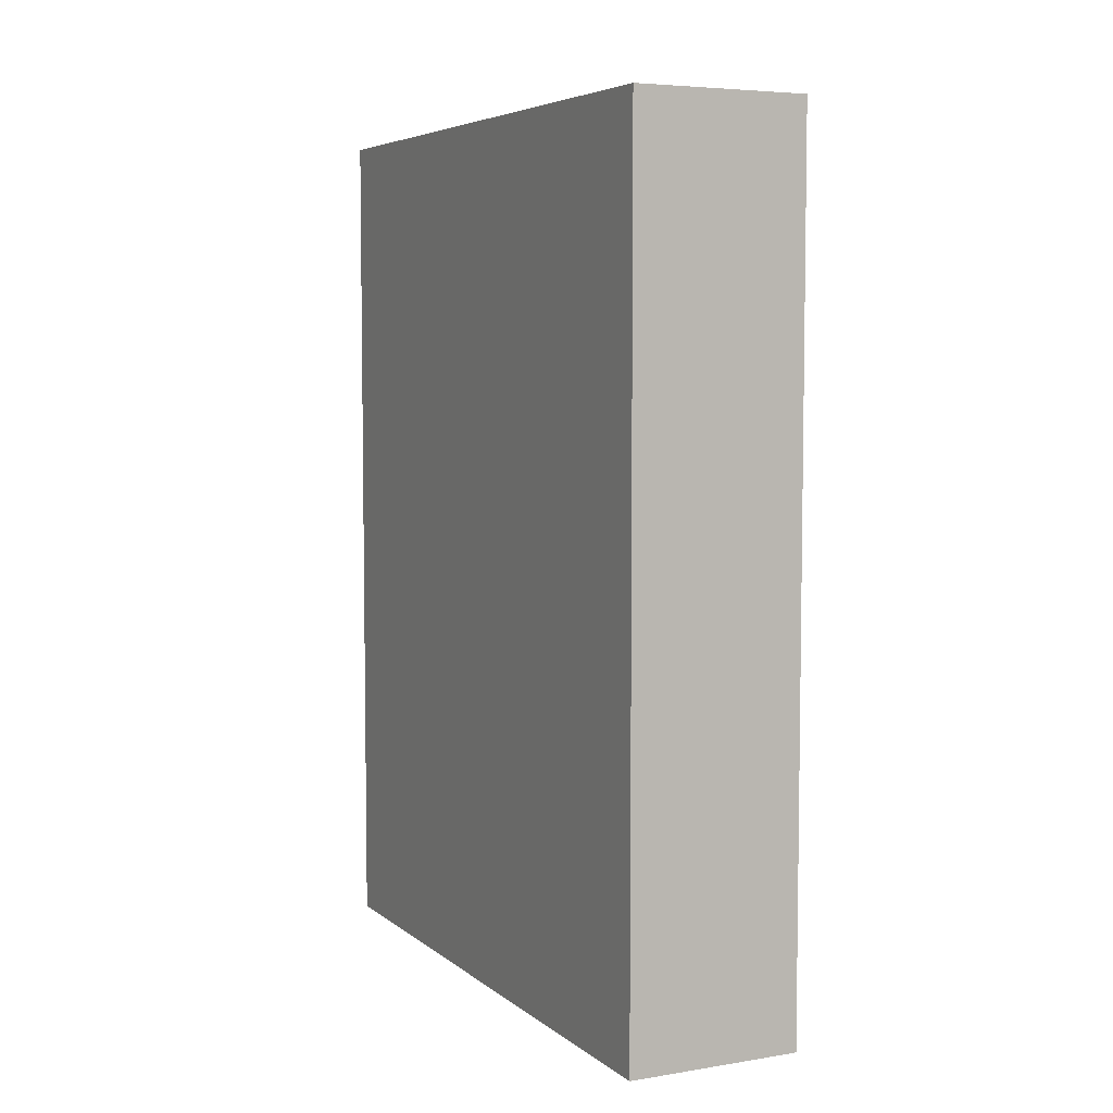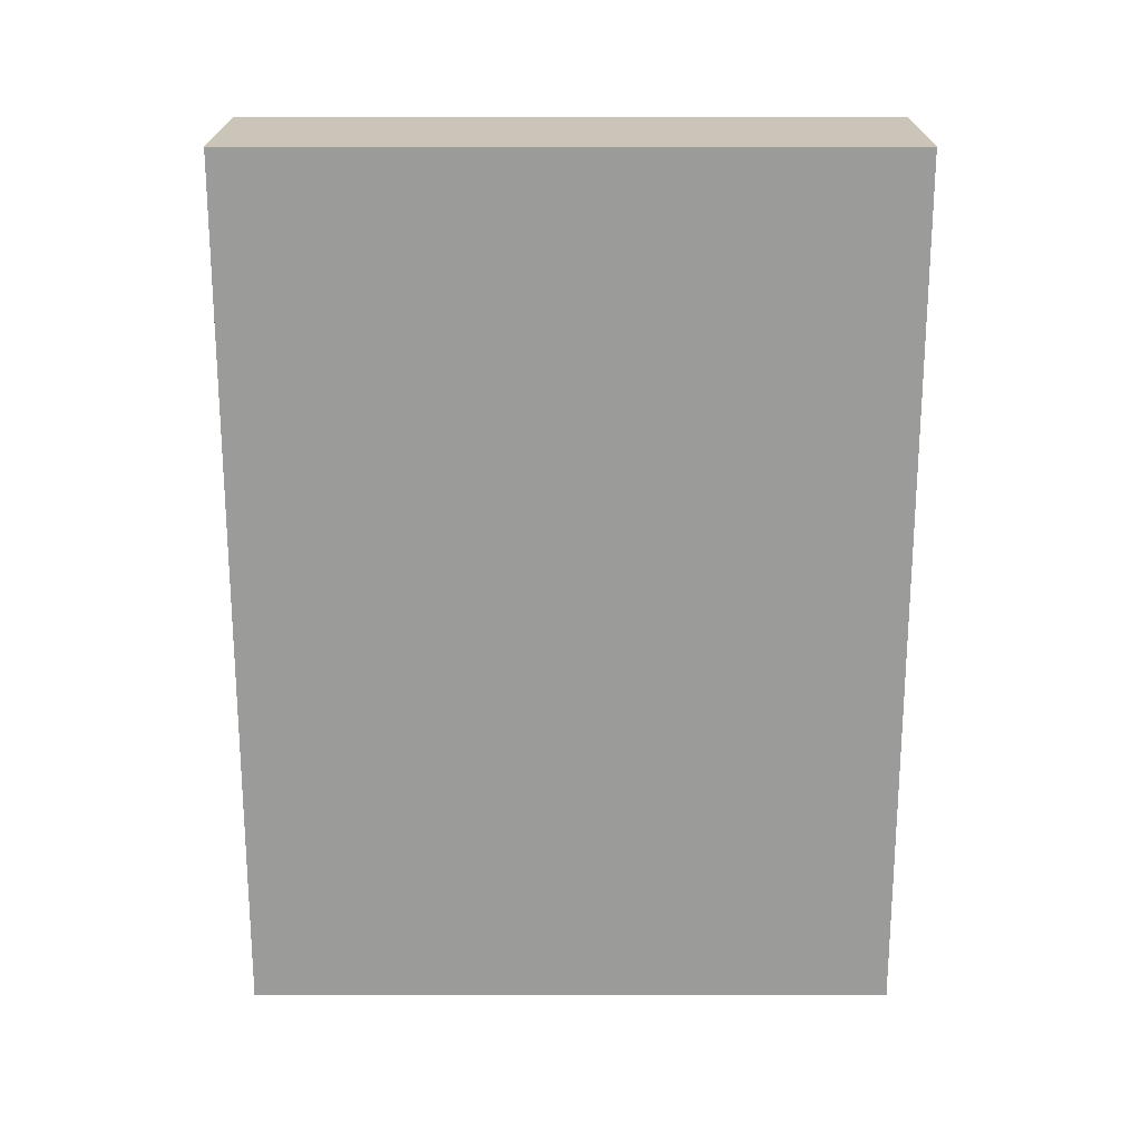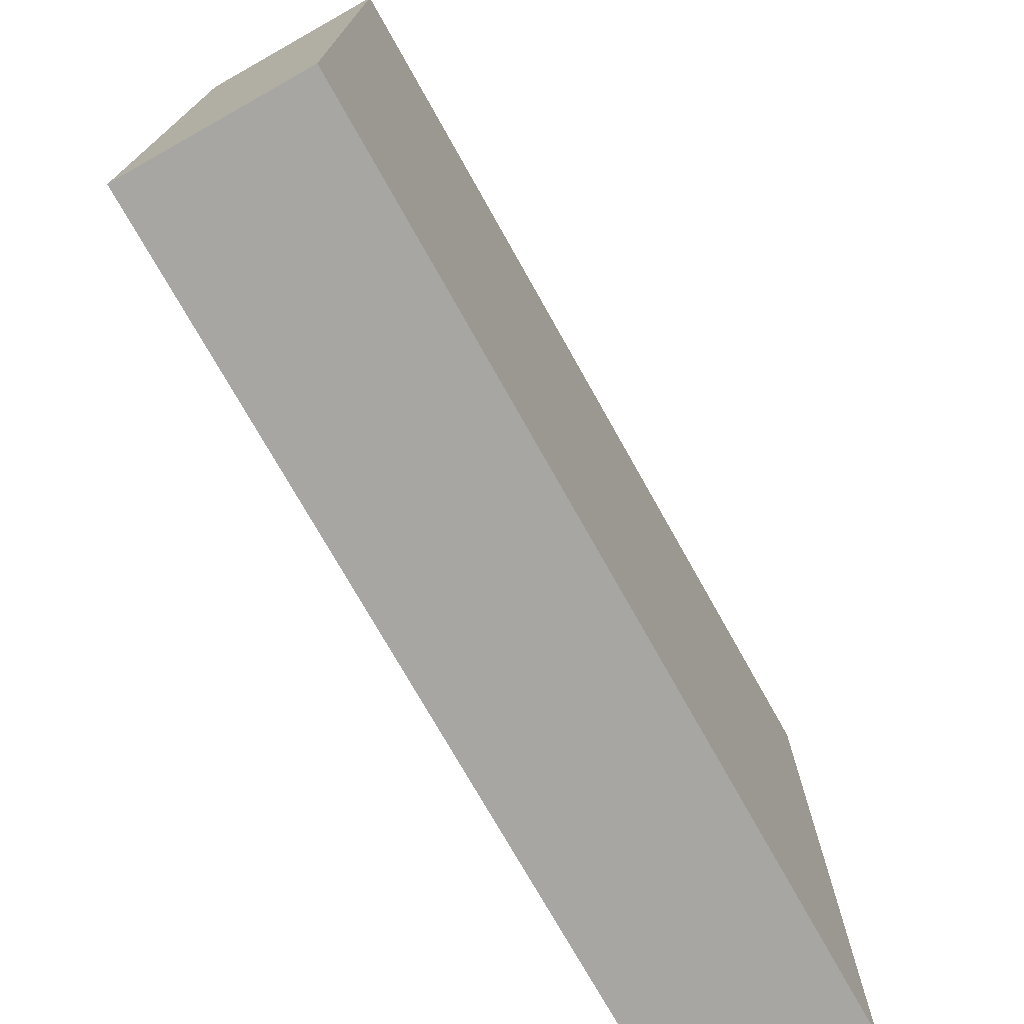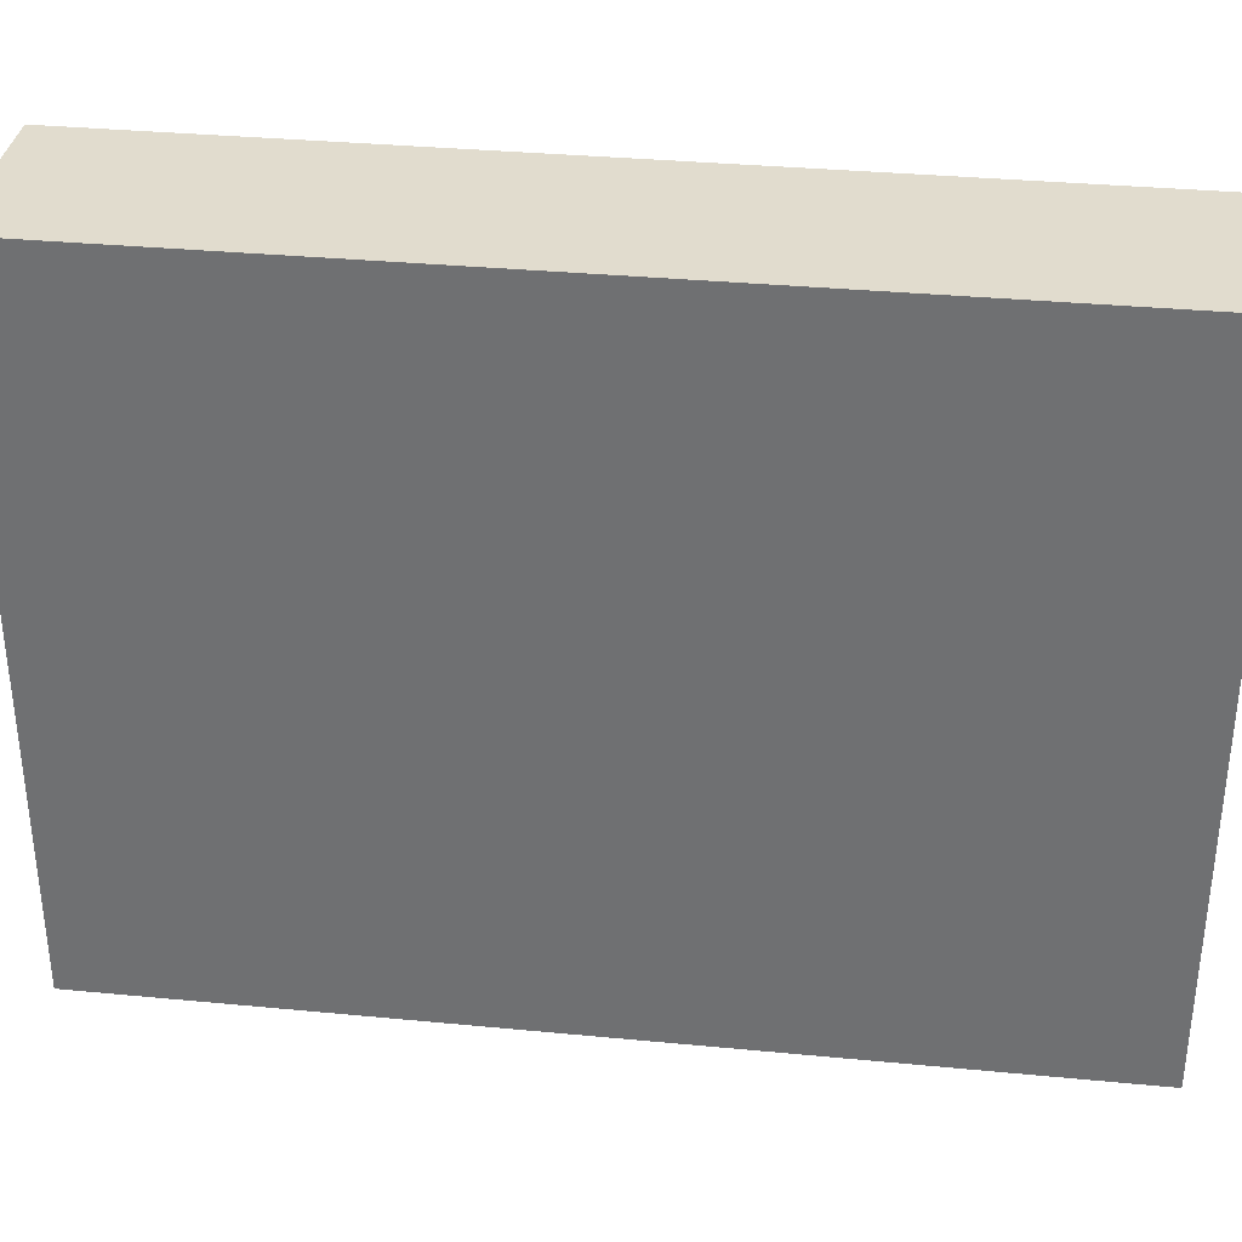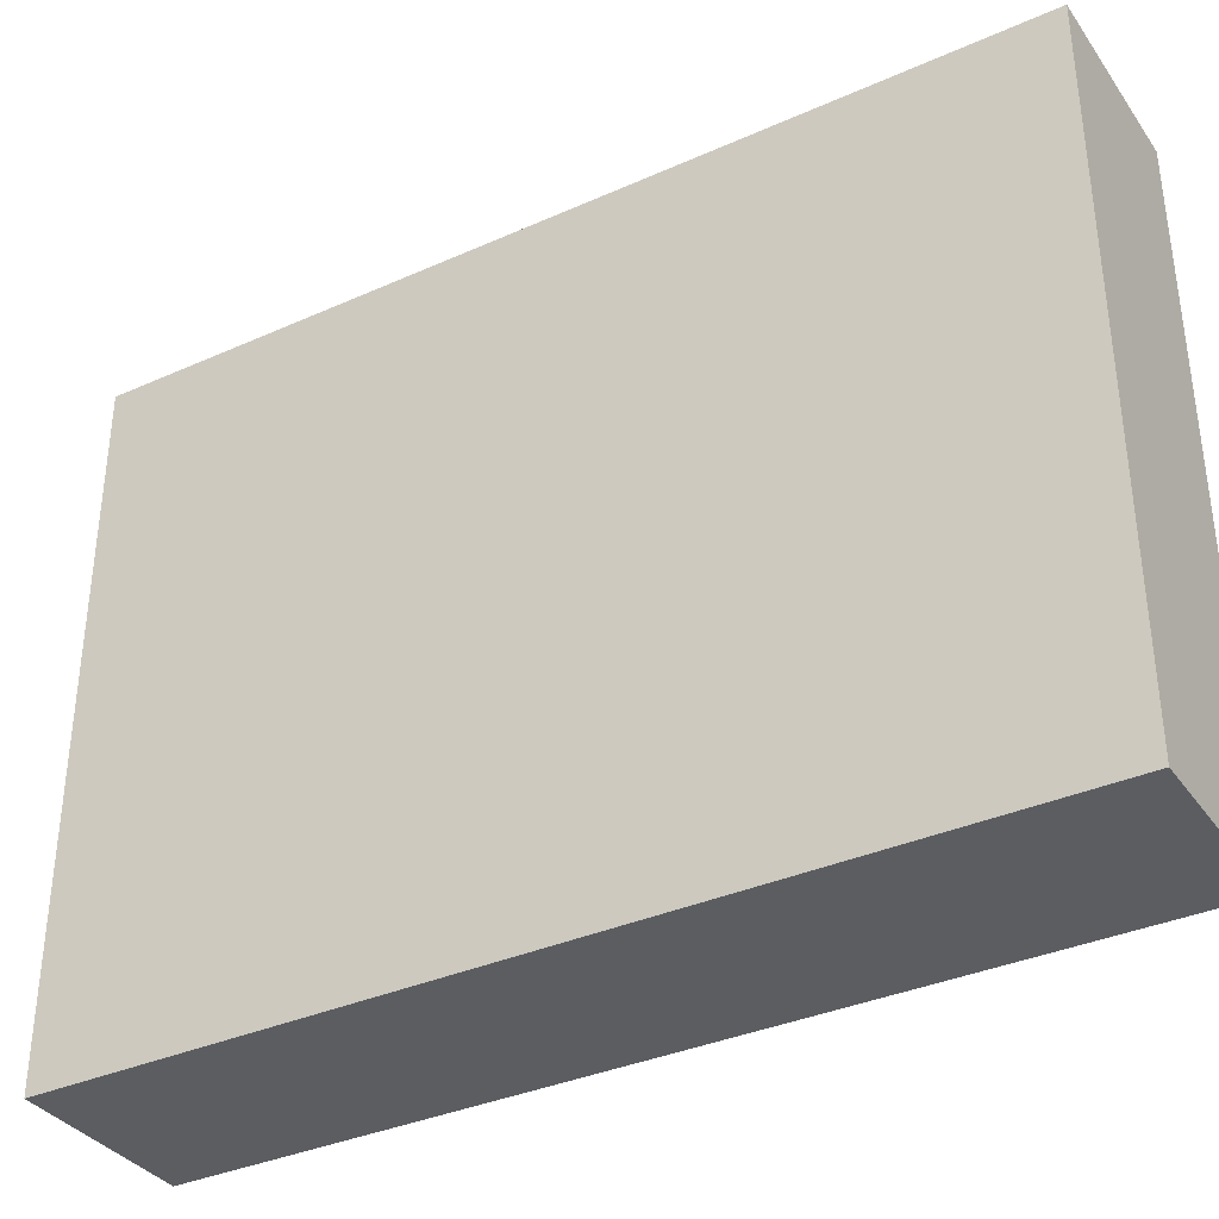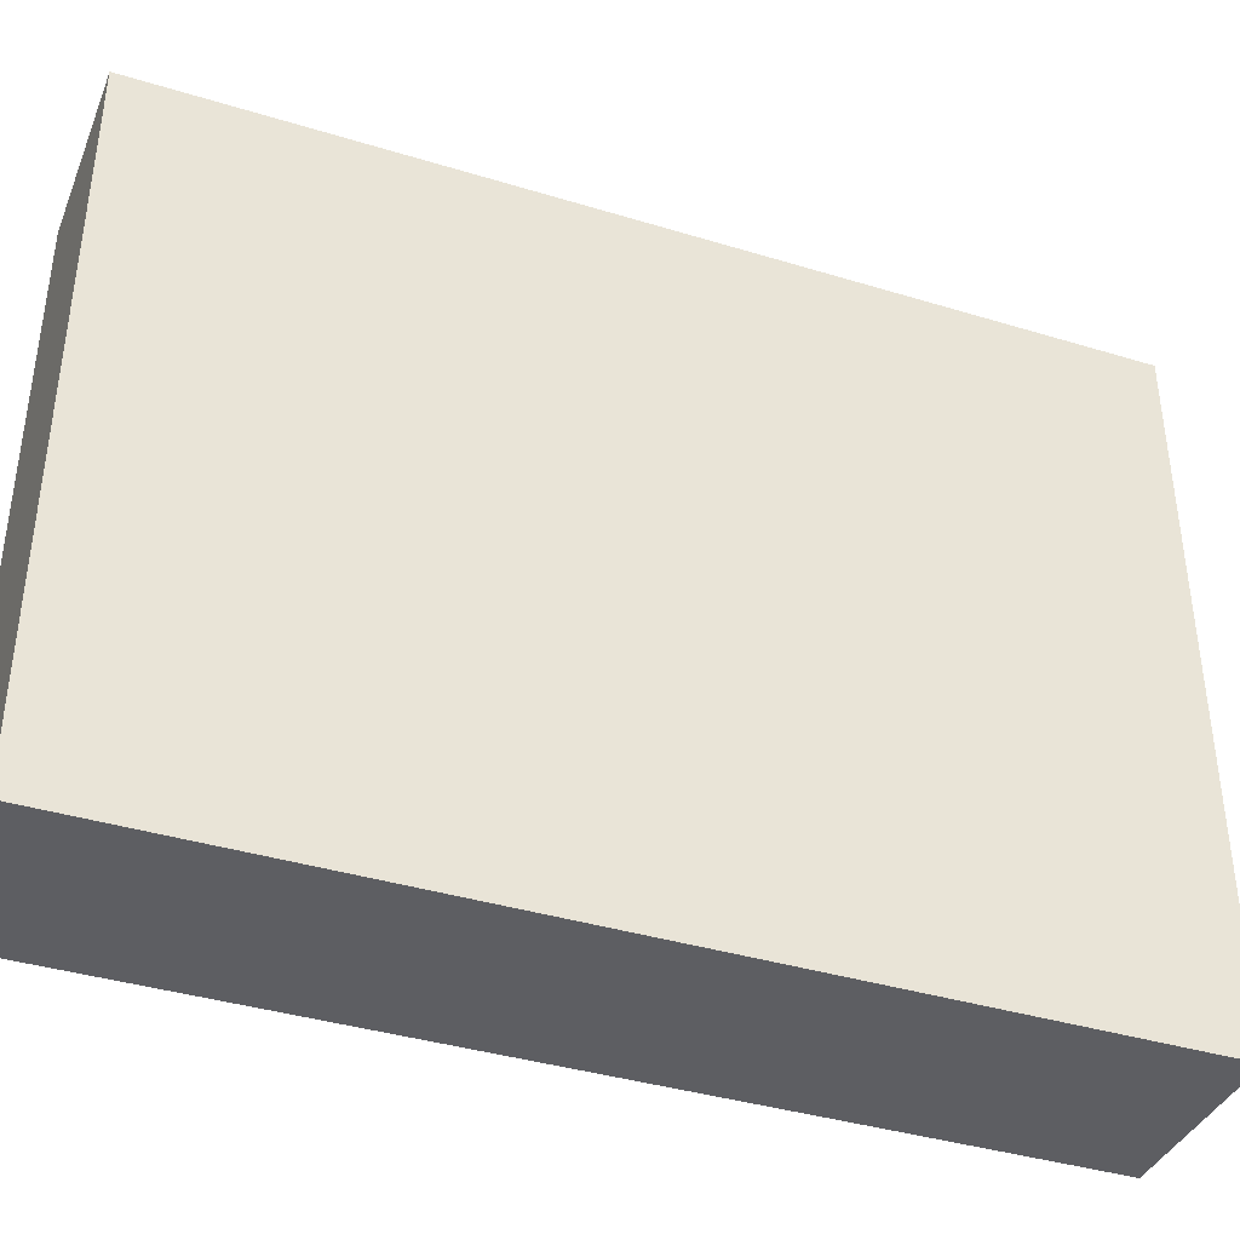
<metadata>
{"format":"obj","ext":"obj","renderer":"f3d","projection":"perspective","resolution":1024,"background":"white","views":[{"elev":5.6,"azim":154.0,"up":"+Z"},{"elev":20.4,"azim":-90.0,"up":"+Z"},{"elev":-74.0,"azim":-150.7,"up":"+Y"},{"elev":34.1,"azim":97.4,"up":"+Y"},{"elev":-35.6,"azim":120.5,"up":"+Y"},{"elev":-38.7,"azim":69.0,"up":"+Y"}]}
</metadata>
<code>
g nature-wallside
v -2 0 10
v -2 0 7
v -2 0 6
v -2 0 2
v -2 0 1
v -2 0 -4
v -2 0 -5
v -2 0 -9
v -2 0 -10
v -2 3 10
v -2 3 7
v -2 3 6
v -2 3 2
v -2 3 1
v -2 3 -4
v -2 3 -5
v -2 3 -9
v -2 4 10
v -2 4 5
v -2 4 4
v -2 4 -1
v -2 4 -2
v -2 4 -7
v -2 4 -8
v -2 4 -10
v -2 7 10
v -2 7 5
v -2 7 4
v -2 7 -1
v -2 7 -2
v -2 7 -7
v -2 7 -8
v -2 7 -10
v -2 8 10
v -2 8 8
v -2 8 7
v -2 8 3
v -2 8 2
v -2 8 -3
v -2 8 -4
v -2 8 -9
v -2 11 10
v -2 11 8
v -2 11 7
v -2 11 3
v -2 11 2
v -2 11 -3
v -2 11 -4
v -2 11 -9
v -2 12 9
v -2 12 -9
v -2 14 9
v -2 14 -9
v -2 15 10
v -2 15 -10
v 2 0 10
v 2 0 9
v 2 0 2
v 2 0 1
v 2 0 -4
v 2 0 -5
v 2 0 -9
v 2 0 -10
v 2 3 9
v 2 3 2
v 2 3 1
v 2 3 -4
v 2 3 -5
v 2 3 -9
v 2 4 10
v 2 4 4
v 2 4 3
v 2 4 -3
v 2 4 -4
v 2 4 -10
v 2 7 10
v 2 7 4
v 2 7 3
v 2 7 -3
v 2 7 -4
v 2 7 -10
v 2 8 10
v 2 8 8
v 2 8 7
v 2 8 -0
v 2 8 -1
v 2 8 -7
v 2 8 -8
v 2 8 -10
v 2 11 10
v 2 11 8
v 2 11 7
v 2 11 -0
v 2 11 -1
v 2 11 -7
v 2 11 -8
v 2 11 -10
v 2 12 9
v 2 12 -9
v 2 14 9
v 2 14 -9
v 2 15 10
v 2 15 -10
v -2 0 10
v -2 3 10
v -2 4 10
v -2 7 10
v -2 8 10
v -2 11 10
v -2 15 10
v -1 4 10
v -1 7 10
v 0 4 10
v 0 7 10
v 1 0 10
v 1 3 10
v 2 0 10
v 2 4 10
v 2 7 10
v 2 8 10
v 2 11 10
v 2 15 10
v -2 0 -10
v -2 4 -10
v -2 7 -10
v -2 15 -10
v -1 1 -10
v -1 3 -10
v -1 8 -10
v -1 11 -10
v 0 4 -10
v 0 7 -10
v 1 1 -10
v 1 3 -10
v 1 4 -10
v 1 7 -10
v 2 0 -10
v 2 4 -10
v 2 7 -10
v 2 8 -10
v 2 11 -10
v 2 15 -10
v -2 0 10
v 1 0 10
v 2 0 10
v 1 0 9
v 2 0 9
v -2 0 7
v -1 0 7
v -2 0 6
v -1 0 6
v -2 0 2
v -1 0 2
v 1 0 2
v 2 0 2
v -2 0 1
v -1 0 1
v 1 0 1
v 2 0 1
v -2 0 -4
v 2 0 -4
v -2 0 -5
v 2 0 -5
v -2 0 -9
v 2 0 -9
v -2 0 -10
v 2 0 -10
v -2 15 10
v 2 15 10
v -1 15 9
v 1 15 9
v -1 15 7
v 1 15 7
v -1 15 -7
v 1 15 -7
v -1 15 -9
v 1 15 -9
v -2 15 -10
v 2 15 -10
f 10 2 1
f 11 3 2
f 11 2 10
f 12 4 3
f 12 3 11
f 13 5 4
f 13 4 12
f 14 6 5
f 14 5 13
f 15 7 6
f 15 6 14
f 16 8 7
f 16 7 15
f 17 9 8
f 17 8 16
f 18 16 15
f 18 11 10
f 18 17 16
f 18 15 14
f 18 14 13
f 18 13 12
f 18 12 11
f 19 17 18
f 20 17 19
f 21 17 20
f 22 17 21
f 23 17 22
f 24 17 23
f 25 9 17
f 25 17 24
f 26 19 18
f 27 20 19
f 27 19 26
f 28 21 20
f 28 20 27
f 29 22 21
f 29 21 28
f 30 23 22
f 30 22 29
f 31 24 23
f 31 23 30
f 32 25 24
f 32 24 31
f 33 25 32
f 34 30 29
f 34 27 26
f 34 33 32
f 34 32 31
f 34 31 30
f 34 29 28
f 34 28 27
f 35 33 34
f 36 33 35
f 37 33 36
f 38 33 37
f 39 33 38
f 40 33 39
f 41 33 40
f 42 35 34
f 43 36 35
f 43 35 42
f 44 37 36
f 44 36 43
f 45 38 37
f 45 37 44
f 46 39 38
f 46 38 45
f 47 40 39
f 47 39 46
f 48 41 40
f 48 40 47
f 49 33 41
f 49 41 48
f 50 48 47
f 50 43 42
f 50 49 48
f 50 47 46
f 50 46 45
f 50 45 44
f 50 44 43
f 51 33 49
f 51 49 50
f 52 50 42
f 52 51 50
f 53 33 51
f 53 51 52
f 54 52 42
f 54 53 52
f 55 33 53
f 55 53 54
f 56 57 64
f 57 58 64
f 58 59 65
f 64 58 65
f 59 60 66
f 65 59 66
f 60 61 67
f 66 60 67
f 61 62 68
f 67 61 68
f 62 63 69
f 68 62 69
f 67 68 70
f 66 67 70
f 68 69 70
f 65 66 70
f 64 65 70
f 56 64 70
f 70 69 71
f 71 69 72
f 72 69 73
f 73 69 74
f 69 63 75
f 74 69 75
f 70 71 76
f 71 72 77
f 76 71 77
f 72 73 78
f 77 72 78
f 73 74 79
f 78 73 79
f 74 75 80
f 79 74 80
f 80 75 81
f 77 78 82
f 76 77 82
f 80 81 82
f 79 80 82
f 78 79 82
f 82 81 83
f 83 81 84
f 84 81 85
f 85 81 86
f 86 81 87
f 87 81 88
f 88 81 89
f 82 83 90
f 83 84 91
f 90 83 91
f 84 85 92
f 91 84 92
f 85 86 93
f 92 85 93
f 86 87 94
f 93 86 94
f 87 88 95
f 94 87 95
f 88 89 96
f 95 88 96
f 96 89 97
f 90 91 98
f 91 92 98
f 96 97 98
f 95 96 98
f 94 95 98
f 93 94 98
f 92 93 98
f 98 97 99
f 90 98 100
f 98 99 100
f 99 97 101
f 100 99 101
f 90 100 102
f 100 101 102
f 101 97 103
f 102 101 103
f 111 106 105
f 111 107 106
f 112 108 107
f 112 107 111
f 113 111 105
f 113 112 111
f 114 108 112
f 114 112 113
f 115 105 104
f 116 113 105
f 116 105 115
f 117 116 115
f 118 114 113
f 118 116 117
f 118 113 116
f 119 108 114
f 119 114 118
f 120 109 108
f 120 108 119
f 121 110 109
f 121 109 120
f 122 110 121
f 123 124 127
f 127 124 128
f 125 126 129
f 129 126 130
f 128 124 131
f 124 125 131
f 125 129 132
f 131 125 132
f 123 127 133
f 127 128 133
f 131 132 134
f 133 128 134
f 128 131 134
f 134 132 135
f 132 129 136
f 135 132 136
f 134 135 137
f 123 133 137
f 133 134 137
f 135 136 138
f 137 135 138
f 136 129 139
f 138 136 139
f 129 130 140
f 139 129 140
f 130 126 141
f 140 130 141
f 141 126 142
f 146 144 143
f 146 145 144
f 147 145 146
f 148 146 143
f 148 147 146
f 149 147 148
f 150 149 148
f 151 147 149
f 151 149 150
f 152 151 150
f 153 147 151
f 153 151 152
f 154 147 153
f 155 147 154
f 156 153 152
f 157 154 153
f 157 153 156
f 158 155 154
f 158 154 157
f 159 155 158
f 160 157 156
f 160 158 157
f 160 159 158
f 161 159 160
f 162 161 160
f 163 161 162
f 164 163 162
f 165 163 164
f 166 165 164
f 167 165 166
f 168 169 170
f 170 169 171
f 168 170 172
f 170 171 172
f 171 169 173
f 172 171 173
f 168 172 174
f 172 173 174
f 173 169 175
f 174 173 175
f 168 174 176
f 174 175 176
f 175 169 177
f 176 175 177
f 168 176 178
f 176 177 178
f 177 169 179
f 178 177 179

</code>
